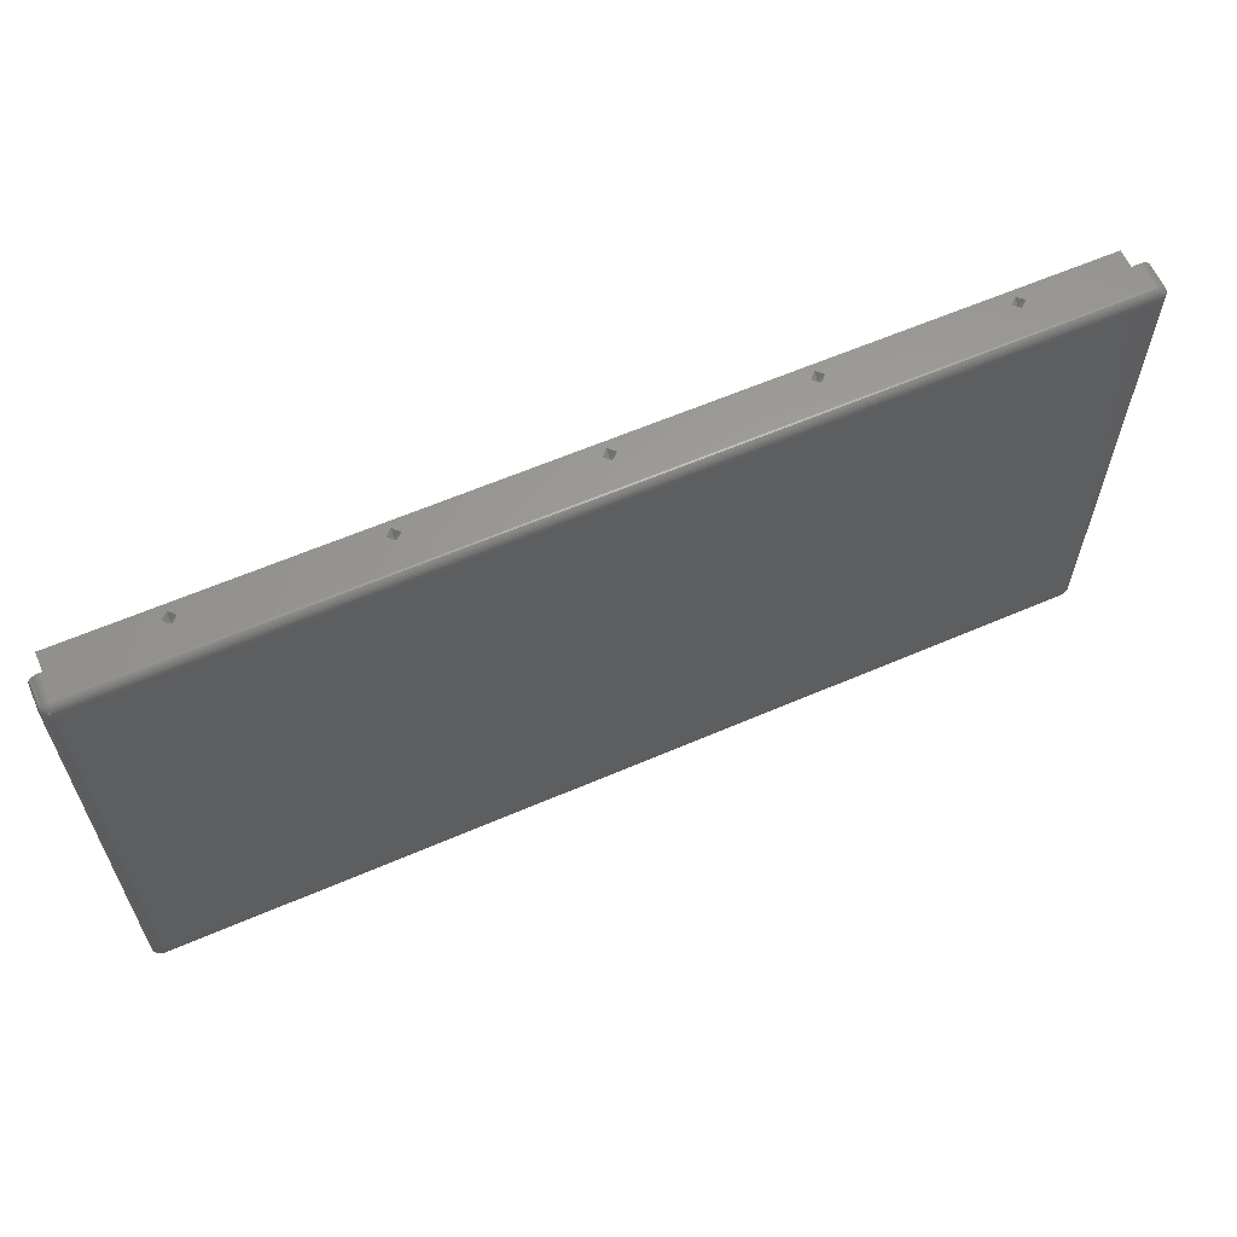
<metadata>
{"format":"stl","ext":"stl","renderer":"f3d","projection":"perspective","resolution":1024,"background":"white","views":[{"elev":61.5,"azim":156.3,"up":"+Y"}]}
</metadata>
<code>
# stl→obj: 418 verts, 832 faces
v -1.26 -1.26 3
v -1.26 55.48 6
v -1.26 55.48 3
v -1.26 -1.26 6
v 0 18.36 6
v 35 17.5 6
v 35 18.36 6
v 0 17.5 6
v 0 36.72 6
v 35 35.86 6
v 35 36.72 6
v 0 35.86 6
v 35.86 18.36 6
v 70.86 17.5 6
v 70.86 18.36 6
v 35.86 17.5 6
v 35.86 36.72 6
v 70.86 35.86 6
v 70.86 36.72 6
v 35.86 35.86 6
v 71.72 18.36 6
v 106.7 17.5 6
v 106.7 18.36 6
v 71.72 17.5 6
v 71.72 36.72 6
v 106.7 35.86 6
v 106.7 36.72 6
v 71.72 35.86 6
v 108 55.48 6
v 106.7 54.22 6
v 71.72 54.22 6
v 70.86 54.22 6
v 35.86 54.22 6
v 35 54.22 6
v 0 54.22 6
v 108 -1.26 6
v 106.7 0 6
v 71.72 0 6
v 70.86 0 6
v 35.86 0 6
v 35 0 6
v 0 0 6
v 108 55.48 3
v 108 -1.26 3
v 75.44 -1.26 4.5
v 96.05 -1.26 5.237
v 74.7 -1.26 5.237
v 95.31 -1.26 4.5
v 74.7 -1.26 3.763
v 96.05 -1.26 3.763
v 54.1 -1.26 4.5
v 53.36 -1.26 5.237
v 73.97 -1.26 4.5
v 53.36 -1.26 3.763
v 32.75 -1.26 4.5
v 32.02 -1.26 5.237
v 52.62 -1.26 4.5
v 32.02 -1.26 3.763
v 11.41 -1.26 4.5
v 10.67 -1.26 5.237
v 31.28 -1.26 4.5
v 10.67 -1.26 3.763
v 9.934 -1.26 4.5
v 96.79 -1.26 4.5
v 31.28 55.48 4.5
v 10.67 55.48 5.237
v 32.02 55.48 5.237
v 11.41 55.48 4.5
v 32.02 55.48 3.763
v 10.67 55.48 3.763
v 52.62 55.48 4.5
v 53.36 55.48 5.237
v 32.75 55.48 4.5
v 53.36 55.48 3.763
v 73.97 55.48 4.5
v 74.7 55.48 5.237
v 54.1 55.48 4.5
v 74.7 55.48 3.763
v 95.31 55.48 4.5
v 96.05 55.48 5.237
v 75.44 55.48 4.5
v 96.05 55.48 3.763
v 96.79 55.48 4.5
v 9.934 55.48 4.5
v 108.6 56.89 0
v 108.3 56.95 3
v 108.6 56.89 3
v 108.3 56.95 0
v 109.1 56.11 -0.5878
v 109 56.29 -0.5878
v 109.1 56.37 -0.4067
v -2.494 -1.475 -0.5878
v -2.318 55.7 -0.7431
v -2.318 -1.475 -0.7431
v -2.494 55.7 -0.5878
v 108.3 56.84 -0.4067
v -1.604 56.92 -0.2079
v 108.3 56.92 -0.2079
v -1.595 56.84 -0.4067
v 108.6 -2.647 -0.2079
v 108.3 -2.701 -0.2079
v 108.6 -2.57 -0.4067
v -2.707 -1.737 0
v -2.735 -1.475 3
v -2.735 -1.475 0
v -2.707 -1.737 3
v 109.3 -1.987 0
v 109.2 -2.199 -0.2079
v 109.3 -1.976 -0.2079
v -1.607 -2.728 0
v 108.3 -2.728 3
v -1.607 -2.728 3
v 108.3 -2.728 0
v 108.9 56.45 -0.5878
v 108.6 56.43 -0.7431
v 108.7 56.58 -0.5878
v -2.105 56.79 0
v -2.318 56.63 3
v -2.105 56.79 3
v -2.318 56.63 0
v -2.735 55.7 0
v -2.707 55.96 3
v -2.707 55.96 0
v -2.735 55.7 3
v -1.864 56.89 0
v -1.864 56.89 3
v 109.4 -1.737 0
v 109.4 -1.731 -0.2079
v 109.4 -1.475 -0.2079
v 108.6 -1.943 -0.866
v 108.5 -1.764 -0.9511
v 108.7 -1.845 -0.866
v -1.831 56.79 -0.4067
v -1.607 56.95 0
v -1.607 56.95 3
v 109 56.63 0
v 108.8 56.79 3
v 109 56.63 3
v 108.8 56.79 0
v 108.9 -1.971 -0.7431
v 108.8 -1.731 -0.866
v 109 -1.818 -0.7431
v 108.6 -2.673 3
v 108.6 -2.673 0
v -2.472 56.42 -0.2079
v -2.494 56.44 0
v -2.051 55.95 -0.866
v -2.157 56.19 -0.7431
v -1.985 56.07 -0.866
v -2.406 56.11 -0.5878
v -2.3 56.29 -0.5878
v -2.681 55.95 -0.2079
v -2.626 56.21 0
v 108.3 -2.62 -0.4067
v 108.6 56.87 -0.2079
v 108.6 56.16 -0.866
v 108.5 55.98 -0.9511
v 108.5 56.24 -0.866
v -2.527 56.16 -0.4067
v -2.601 56.2 -0.2079
v -2.091 56.76 -0.2079
v -1.856 56.87 -0.2079
v 109.2 -1.943 -0.4067
v 109.3 -1.714 -0.4067
v 109.4 55.96 0
v 109.3 56.2 -0.2079
v 109.3 56.21 0
v 108.3 55.79 -0.9945
v 108.3 55.81 -0.9945
v 108.4 56.03 -0.9511
v -2.039 56.32 -0.7431
v -2.157 56.45 -0.5878
v -1.897 56.43 -0.7431
v 108.6 55.7 -0.9511
v 108.3 55.7 -0.9945
v 108.6 55.78 -0.9511
v -2.3 56.61 -0.2079
v -2.494 56.44 3
v -2.626 56.21 3
v -2.245 56.04 -0.7431
v 109.3 -1.475 -0.4067
v -1.595 -2.62 -0.4067
v -1.604 -2.701 -0.2079
v -1.856 55.78 -0.9511
v -2.091 55.83 -0.866
v -1.831 55.85 -0.9511
v -1.563 -1.573 -0.9945
v -1.79 -1.704 -0.9511
v -1.582 -1.552 -0.9945
v -1.864 -2.673 0
v -1.864 -2.673 3
v 109.5 55.7 3
v 109.4 55.96 3
v 109.5 -1.475 3
v 109.3 56.21 3
v 109.2 56.44 3
v 109.4 -1.737 3
v 109.3 -1.987 3
v 109.2 -2.216 3
v 109 -2.411 3
v 108.8 -2.566 3
v -2.105 -2.566 3
v -2.318 -2.411 3
v -2.494 -2.216 3
v -2.626 -1.987 3
v 108.8 -2.542 -0.2079
v 108.4 56.29 -0.866
v 108.3 56.32 -0.866
v 108.3 56.53 -0.7431
v 109.2 55.7 -0.5878
v 109.2 55.91 -0.5878
v 109.3 55.7 -0.4067
v 108.3 56.07 -0.9511
v 108.2 55.82 -0.9945
v 108.2 56.08 -0.9511
v -1.79 56.24 -0.866
v -1.67 56.29 -0.866
v -1.516 55.82 -0.9945
v -1.595 56.07 -0.9511
v -1.516 56.08 -0.9511
v 109.2 -1.475 -0.5878
v 109.5 55.7 0
v 109.5 -1.475 0
v 109.4 55.7 -0.2079
v 108.8 56.76 -0.2079
v 109.2 56.42 -0.2079
v 109.2 56.44 0
v 108.3 55.72 -0.9945
v 108.3 55.75 -0.9945
v -1.489 55.83 -0.9945
v 108.2 55.83 -0.9945
v -2.318 -2.411 0
v -2.494 -2.216 0
v -2.472 -2.199 -0.2079
v -2.472 55.91 -0.5878
v -2.601 55.93 -0.4067
v -2.626 55.7 -0.4067
v -2.707 55.7 -0.2079
v -2.051 56.69 -0.4067
v -2.245 56.55 -0.4067
v -2.105 -2.566 0
v -2.091 -2.542 -0.2079
v 109 -2.33 -0.4067
v 108.8 -2.472 -0.4067
v 108.9 -2.233 -0.5878
v -1.516 -1.862 -0.9511
v -1.67 -2.074 -0.866
v -1.595 -1.845 -0.9511
v -1.864 -1.475 -0.9511
v -1.607 55.7 -0.9945
v -1.607 -1.475 -0.9945
v -1.864 55.7 -0.9511
v -1.563 -2.313 -0.7431
v -1.541 -2.102 -0.866
v -1.897 -2.205 -0.7431
v -2.039 -2.102 -0.7431
v -1.897 -1.943 -0.866
v -2.105 55.7 -0.866
v -2.626 -1.987 0
v -2.681 -1.731 -0.2079
v -2.626 -1.475 -0.4067
v -2.707 -1.475 -0.2079
v 109.2 -2.216 0
v 109 -2.411 0
v 108.7 56.07 -0.866
v 108.8 56.69 -0.4067
v 109 56.55 -0.4067
v -1.897 56.16 -0.866
v 108.6 56.79 -0.4067
v -1.985 56.58 -0.5878
v 108.2 -1.862 -0.9511
v 108.2 -1.606 -0.9945
v 108.2 -1.6 -0.9945
v 109.3 55.93 -0.4067
v 109.4 55.95 -0.2079
v -1.67 56.03 -0.9511
v 108.5 56.5 -0.7431
v 108.3 56.71 -0.5878
v 108.5 56.66 -0.5878
v 108.5 -2.277 -0.7431
v 108.3 -2.313 -0.7431
v 108.4 -2.074 -0.866
v 109 -2.391 -0.2079
v 109.1 -2.152 -0.4067
v 109 -2.074 -0.5878
v -1.856 -2.647 -0.2079
v -1.831 -1.633 -0.9511
v -1.856 -1.556 -0.9511
v -1.595 -1.529 -0.9945
v -2.406 56.37 -0.4067
v 109 56.61 -0.2079
v -1.541 56.32 -0.866
v 108.8 55.7 -0.866
v -1.736 55.98 -0.9511
v -1.604 55.72 -0.9945
v -2.3 55.87 -0.7431
v -1.736 56.5 -0.7431
v -1.79 56.66 -0.5878
v -1.563 56.53 -0.7431
v 108.8 -1.475 -0.866
v 109 55.7 -0.7431
v 109 -1.475 -0.7431
v 109.2 -1.687 -0.5878
v 108.6 55.85 -0.9511
v 108.5 55.92 -0.9511
v 109.1 -1.89 -0.5878
v 108.3 -2.489 -0.5878
v 108.3 -2.102 -0.866
v 108.6 -1.556 -0.9511
v 108.3 -1.475 -0.9945
v 108.6 -1.475 -0.9511
v 108.6 -1.633 -0.9511
v 108.8 -1.606 -0.866
v -2.157 -2.233 -0.5878
v -2.406 -2.152 -0.4067
v -2.3 -2.074 -0.5878
v -1.604 -1.502 -0.9945
v 108.3 -1.502 -0.9945
v 108.3 -1.529 -0.9945
v 108.3 -1.552 -0.9945
v 108.3 -1.573 -0.9945
v 108.3 -1.589 -0.9945
v 108.3 55.77 -0.9945
v -1.489 -1.606 -0.9945
v -1.516 -1.6 -0.9945
v -1.541 -1.589 -0.9945
v -1.541 55.81 -0.9945
v -1.563 55.79 -0.9945
v -1.582 55.77 -0.9945
v -1.595 55.75 -0.9945
v -1.79 -2.021 -0.866
v 108.5 -2.021 -0.866
v -1.831 -2.57 -0.4067
v -2.601 -1.976 -0.2079
v -2.527 -1.943 -0.4067
v -1.582 -2.489 -0.5878
v -2.051 -2.472 -0.4067
v -2.245 -2.33 -0.4067
v -2.157 -1.971 -0.7431
v 108.8 55.83 -0.866
v 108.9 56.19 -0.7431
v -1.582 56.71 -0.5878
v -1.79 55.92 -0.9511
v -2.406 -1.89 -0.5878
v -2.472 -1.687 -0.5878
v 109.2 56.16 -0.4067
v 109 56.04 -0.7431
v 108.8 56.32 -0.7431
v 108.8 -2.566 0
v -2.601 -1.714 -0.4067
v 108.5 -2.444 -0.5878
v 108.4 -1.812 -0.9511
v 108.6 -2.205 -0.7431
v -1.67 -1.812 -0.9511
v -1.736 -1.764 -0.9511
v -1.985 -1.845 -0.866
v -2.3 -1.65 -0.7431
v -2.091 -1.606 -0.866
v -1.79 -2.444 -0.5878
v -1.736 -2.277 -0.7431
v -2.3 -2.391 -0.2079
v -2.245 -1.818 -0.7431
v -2.105 -1.475 -0.866
v 108.8 55.95 -0.866
v 108.7 -2.358 -0.5878
v 108.3 -1.845 -0.9511
v 108.5 -1.704 -0.9511
v 109 55.87 -0.7431
v -1.985 -2.358 -0.5878
v 108.8 -2.102 -0.7431
v -2.051 -1.731 -0.866
v 109 -1.65 -0.7431
v 10.67 -0.5225 4.5
v 10.67 54.74 4.5
v 32.02 -0.5225 4.5
v 32.02 54.74 4.5
v 53.36 -0.5225 4.5
v 53.36 54.74 4.5
v 74.7 -0.5225 4.5
v 74.7 54.74 4.5
v 96.05 -0.5225 4.5
v 96.05 54.74 4.5
v 0 54.22 0
v 0 36.72 0
v 35 36.72 0
v 35 54.22 0
v 35.86 54.22 0
v 35.86 36.72 0
v 70.86 36.72 0
v 70.86 54.22 0
v 71.72 54.22 0
v 71.72 36.72 0
v 106.7 36.72 0
v 106.7 54.22 0
v 0 35.86 0
v 0 18.36 0
v 35 18.36 0
v 35 35.86 0
v 35.86 35.86 0
v 35.86 18.36 0
v 70.86 18.36 0
v 70.86 35.86 0
v 71.72 35.86 0
v 71.72 18.36 0
v 106.7 18.36 0
v 106.7 35.86 0
v 0 17.5 0
v 0 0 0
v 35 0 0
v 35 17.5 0
v 35.86 17.5 0
v 35.86 0 0
v 70.86 0 0
v 70.86 17.5 0
v 71.72 17.5 0
v 71.72 0 0
v 106.7 0 0
v 106.7 17.5 0
f 1 2 3
f 2 1 4
f 5 6 7
f 6 5 8
f 9 10 11
f 10 9 12
f 13 14 15
f 14 13 16
f 17 18 19
f 18 17 20
f 21 22 23
f 22 21 24
f 25 26 27
f 26 25 28
f 27 29 30
f 29 31 30
f 19 25 31
f 25 19 28
f 28 18 21
f 15 21 18
f 19 31 32
f 29 32 31
f 29 33 32
f 11 17 33
f 17 11 20
f 20 10 13
f 7 13 10
f 11 33 34
f 2 33 29
f 33 2 34
f 2 9 35
f 9 2 12
f 12 2 5
f 4 5 2
f 5 4 8
f 34 2 35
f 26 29 27
f 29 26 36
f 23 36 26
f 22 36 23
f 37 36 22
f 38 36 37
f 28 19 18
f 21 15 24
f 14 24 15
f 24 14 38
f 39 38 14
f 39 36 38
f 40 36 39
f 20 11 10
f 13 7 16
f 6 16 7
f 16 6 40
f 41 40 6
f 4 40 41
f 4 41 42
f 40 4 36
f 8 4 42
f 36 43 29
f 43 36 44
f 45 46 47
f 45 48 46
f 49 48 45
f 48 49 50
f 51 47 52
f 51 53 47
f 54 53 51
f 53 54 49
f 55 52 56
f 55 57 52
f 58 57 55
f 57 58 54
f 59 56 60
f 59 61 56
f 62 61 59
f 61 62 58
f 56 4 60
f 4 63 60
f 1 63 4
f 1 58 62
f 58 1 54
f 54 1 49
f 44 49 1
f 63 1 62
f 4 56 36
f 52 36 56
f 47 36 52
f 46 36 47
f 64 36 46
f 44 64 50
f 64 44 36
f 49 44 50
f 65 66 67
f 65 68 66
f 69 68 65
f 68 69 70
f 71 67 72
f 71 73 67
f 74 73 71
f 73 74 69
f 75 72 76
f 75 77 72
f 78 77 75
f 77 78 74
f 79 76 80
f 79 81 76
f 82 81 79
f 81 82 78
f 76 29 80
f 29 83 80
f 43 83 29
f 43 78 82
f 78 43 74
f 74 43 69
f 3 69 43
f 83 43 82
f 29 76 2
f 72 2 76
f 67 2 72
f 66 2 67
f 84 2 66
f 3 84 70
f 84 3 2
f 69 3 70
f 85 86 87
f 86 85 88
f 89 90 91
f 92 93 94
f 93 92 95
f 96 97 98
f 97 96 99
f 100 101 102
f 103 104 105
f 104 103 106
f 107 108 109
f 110 111 112
f 111 110 113
f 114 115 116
f 117 118 119
f 118 117 120
f 121 122 123
f 122 121 124
f 125 119 126
f 119 125 117
f 105 124 121
f 124 105 104
f 127 128 129
f 130 131 132
f 99 133 97
f 134 126 135
f 126 134 125
f 136 137 138
f 137 136 139
f 140 141 142
f 113 143 111
f 143 113 144
f 145 146 120
f 147 148 149
f 148 150 151
f 152 123 153
f 101 154 102
f 155 98 85
f 156 157 158
f 159 152 160
f 133 161 162
f 128 163 164
f 165 166 167
f 168 169 170
f 171 172 173
f 174 175 176
f 177 145 120
f 146 118 120
f 118 146 178
f 123 179 153
f 179 123 122
f 180 150 148
f 129 164 181
f 182 101 183
f 101 182 154
f 184 185 186
f 187 188 189
f 190 112 191
f 112 190 110
f 43 192 193
f 192 43 194
f 43 193 195
f 44 194 43
f 43 195 196
f 194 44 197
f 43 196 138
f 197 44 198
f 43 138 137
f 198 44 199
f 43 137 87
f 199 44 200
f 43 87 86
f 200 44 201
f 201 44 143
f 86 3 43
f 126 3 135
f 135 3 86
f 143 44 111
f 1 111 44
f 1 112 111
f 3 124 1
f 119 3 126
f 104 1 124
f 118 3 119
f 106 1 104
f 178 3 118
f 1 191 112
f 179 3 178
f 1 202 191
f 122 3 179
f 1 203 202
f 3 122 124
f 1 204 203
f 1 205 204
f 1 106 205
f 153 178 146
f 178 153 179
f 144 100 206
f 207 208 209
f 210 211 212
f 213 214 215
f 216 173 217
f 218 219 220
f 98 134 88
f 134 98 97
f 148 151 172
f 88 135 86
f 135 88 134
f 181 210 212
f 210 181 221
f 194 222 192
f 222 194 223
f 222 224 165
f 225 85 139
f 167 226 227
f 228 229 176
f 230 215 231
f 215 230 220
f 85 98 88
f 225 155 85
f 232 233 234
f 235 236 150
f 160 152 153
f 237 238 152
f 239 240 161
f 190 241 242
f 243 244 245
f 246 247 248
f 249 250 251
f 250 249 252
f 253 247 254
f 255 256 257
f 258 93 185
f 259 103 260
f 261 238 237
f 238 261 262
f 183 113 110
f 113 183 101
f 200 263 199
f 263 200 264
f 139 87 137
f 87 139 85
f 136 225 139
f 196 136 138
f 136 196 227
f 265 157 156
f 114 266 267
f 252 258 184
f 268 171 173
f 269 96 98
f 239 161 133
f 270 172 239
f 271 272 273
f 224 274 275
f 109 108 163
f 113 101 144
f 224 275 165
f 169 214 170
f 214 231 215
f 218 276 219
f 230 218 220
f 277 278 279
f 161 120 117
f 145 153 146
f 95 237 235
f 238 121 152
f 152 121 123
f 280 281 282
f 108 283 284
f 285 245 140
f 183 190 286
f 93 95 235
f 287 288 289
f 151 290 172
f 237 152 236
f 241 191 202
f 191 241 190
f 226 291 136
f 226 136 227
f 219 217 292
f 174 176 293
f 269 98 155
f 220 219 292
f 294 149 268
f 250 184 295
f 296 150 180
f 147 180 148
f 171 148 172
f 268 148 171
f 297 298 299
f 216 268 173
f 159 160 290
f 172 240 239
f 161 117 125
f 300 301 302
f 301 300 293
f 223 127 129
f 163 303 164
f 197 223 194
f 223 197 127
f 275 274 166
f 275 166 165
f 195 227 196
f 227 195 167
f 193 167 195
f 167 193 165
f 192 165 193
f 165 192 222
f 213 215 208
f 304 229 305
f 160 153 145
f 235 237 236
f 206 244 243
f 284 285 306
f 264 283 108
f 144 101 100
f 254 247 246
f 154 307 102
f 308 246 271
f 246 308 254
f 309 310 311
f 181 303 221
f 141 312 313
f 314 315 316
f 317 288 251
f 272 310 318
f 310 272 175
f 272 318 319
f 231 175 272
f 272 319 320
f 175 231 228
f 272 320 321
f 228 231 229
f 272 321 322
f 229 231 323
f 272 322 273
f 323 231 168
f 168 231 169
f 169 231 214
f 324 231 272
f 324 230 231
f 251 324 325
f 324 251 230
f 251 325 326
f 250 230 251
f 251 326 187
f 230 250 218
f 251 187 189
f 218 250 327
f 251 189 289
f 327 250 328
f 251 289 317
f 328 250 329
f 329 250 330
f 330 250 295
f 247 255 331
f 332 131 130
f 183 286 333
f 315 334 335
f 336 154 182
f 154 336 307
f 232 202 203
f 202 232 241
f 233 205 259
f 205 233 204
f 337 338 314
f 314 316 339
f 226 267 291
f 225 269 155
f 166 226 167
f 91 267 226
f 175 228 176
f 176 304 340
f 305 157 265
f 265 156 341
f 158 207 115
f 277 209 278
f 158 213 207
f 299 298 342
f 276 216 219
f 186 147 149
f 328 343 294
f 328 294 276
f 316 344 339
f 345 92 94
f 151 150 290
f 290 145 177
f 217 173 297
f 173 172 270
f 294 216 276
f 294 268 216
f 177 120 161
f 240 177 161
f 162 125 97
f 97 125 134
f 274 346 166
f 211 347 89
f 341 156 348
f 107 109 127
f 163 284 306
f 129 212 224
f 212 129 181
f 223 224 222
f 224 223 129
f 150 159 290
f 290 160 145
f 198 127 197
f 127 198 107
f 349 144 206
f 263 264 108
f 284 245 285
f 243 245 284
f 344 350 345
f 259 260 334
f 144 201 143
f 201 144 349
f 307 281 351
f 332 352 131
f 280 282 353
f 311 293 300
f 293 311 174
f 89 341 90
f 304 305 265
f 302 210 221
f 210 302 301
f 302 313 300
f 354 331 355
f 257 356 188
f 289 288 317
f 357 94 358
f 248 331 354
f 281 254 308
f 254 281 253
f 246 248 325
f 359 255 360
f 324 246 325
f 271 324 272
f 324 271 246
f 345 261 92
f 92 237 95
f 237 92 261
f 241 232 242
f 110 190 183
f 232 234 361
f 259 106 103
f 106 259 205
f 362 344 357
f 190 242 286
f 346 91 226
f 346 226 166
f 267 225 291
f 291 225 136
f 157 168 170
f 157 170 158
f 229 323 305
f 213 208 207
f 115 207 277
f 207 209 277
f 279 278 269
f 269 278 96
f 219 216 217
f 292 217 299
f 185 180 147
f 149 148 268
f 330 184 186
f 250 252 184
f 330 186 343
f 328 276 327
f 327 276 218
f 94 258 363
f 258 94 93
f 363 252 249
f 252 363 258
f 297 173 298
f 217 297 299
f 162 161 125
f 298 133 342
f 342 133 99
f 212 211 274
f 212 274 224
f 211 89 274
f 364 304 265
f 176 229 304
f 348 115 114
f 115 277 279
f 128 164 129
f 108 284 163
f 163 306 303
f 164 303 181
f 109 163 128
f 127 109 128
f 236 152 159
f 150 236 159
f 240 290 177
f 172 290 240
f 263 108 107
f 199 107 198
f 107 199 263
f 264 206 283
f 283 206 243
f 283 243 284
f 244 102 365
f 102 351 365
f 353 332 130
f 286 242 333
f 316 315 344
f 351 280 353
f 351 281 280
f 102 307 351
f 365 351 353
f 307 253 281
f 253 307 336
f 308 271 282
f 281 308 282
f 306 142 303
f 285 140 306
f 353 282 332
f 332 366 352
f 367 319 312
f 326 355 187
f 253 359 360
f 336 359 253
f 339 344 362
f 355 188 187
f 253 360 247
f 360 255 247
f 354 355 326
f 247 331 248
f 103 105 260
f 260 262 261
f 233 259 234
f 232 204 233
f 204 232 203
f 274 89 346
f 346 89 91
f 170 213 158
f 170 214 213
f 348 158 115
f 156 158 348
f 305 323 157
f 323 168 157
f 292 209 208
f 209 292 299
f 220 208 215
f 208 220 292
f 266 269 225
f 267 266 225
f 186 149 343
f 343 149 294
f 186 185 147
f 184 258 185
f 295 184 330
f 93 235 296
f 296 235 150
f 357 345 94
f 257 339 356
f 278 99 96
f 99 278 342
f 299 278 209
f 278 299 342
f 301 368 211
f 210 301 211
f 306 140 142
f 303 302 221
f 100 102 206
f 206 102 244
f 365 353 245
f 244 365 245
f 333 242 337
f 333 337 369
f 361 315 338
f 242 232 361
f 188 356 287
f 255 314 256
f 245 370 140
f 245 353 370
f 132 312 141
f 140 132 141
f 370 353 130
f 142 141 313
f 300 309 311
f 359 369 255
f 333 369 359
f 248 354 326
f 325 248 326
f 260 105 262
f 262 121 238
f 121 262 105
f 350 260 261
f 350 261 345
f 344 345 357
f 234 259 334
f 368 347 211
f 293 176 340
f 91 114 267
f 90 114 91
f 116 279 269
f 115 279 116
f 330 343 329
f 329 343 328
f 185 93 296
f 185 296 180
f 358 94 363
f 355 257 188
f 331 257 355
f 331 255 257
f 371 358 287
f 339 362 371
f 173 270 298
f 133 162 97
f 301 340 368
f 347 341 89
f 349 206 264
f 349 200 201
f 200 349 264
f 338 315 314
f 336 333 359
f 234 334 315
f 361 234 315
f 242 338 337
f 242 361 338
f 303 372 302
f 303 142 372
f 282 366 332
f 282 271 366
f 140 130 132
f 370 130 140
f 313 309 300
f 310 174 311
f 174 310 175
f 313 312 309
f 131 320 367
f 372 313 302
f 142 313 372
f 182 333 336
f 183 333 182
f 337 314 369
f 369 314 255
f 334 260 335
f 335 260 350
f 116 269 266
f 114 116 266
f 188 287 289
f 189 188 289
f 288 363 249
f 288 249 251
f 256 339 257
f 256 314 339
f 371 362 358
f 362 357 358
f 298 270 133
f 270 239 133
f 341 348 114
f 90 341 114
f 368 340 347
f 293 340 301
f 364 265 341
f 347 364 341
f 366 273 322
f 366 271 273
f 367 320 319
f 132 367 312
f 132 131 367
f 312 319 309
f 309 318 310
f 315 335 344
f 335 350 344
f 356 339 371
f 356 371 287
f 358 363 288
f 287 358 288
f 340 304 364
f 340 364 347
f 131 322 321
f 309 319 318
f 366 322 352
f 352 322 131
f 131 321 320
f 373 59 60
f 373 60 63
f 62 373 63
f 59 373 62
f 66 374 84
f 66 68 374
f 374 70 84
f 68 70 374
f 375 55 56
f 55 375 58
f 58 375 61
f 375 56 61
f 67 73 376
f 67 376 65
f 376 69 65
f 73 69 376
f 377 51 52
f 51 377 54
f 54 377 57
f 377 52 57
f 72 77 378
f 72 378 71
f 378 74 71
f 77 74 378
f 379 45 47
f 45 379 49
f 49 379 53
f 379 47 53
f 76 81 380
f 76 380 75
f 380 78 75
f 81 78 380
f 381 64 46
f 64 381 50
f 50 381 48
f 381 46 48
f 80 83 382
f 80 382 79
f 382 82 79
f 83 82 382
f 9 383 35
f 383 9 384
f 385 34 386
f 34 385 11
f 383 385 386
f 385 383 384
f 385 9 11
f 9 385 384
f 383 34 35
f 34 383 386
f 17 387 33
f 387 17 388
f 389 32 390
f 32 389 19
f 387 32 33
f 32 387 390
f 387 389 390
f 389 387 388
f 389 17 19
f 17 389 388
f 25 391 31
f 391 25 392
f 393 30 394
f 30 393 27
f 391 30 31
f 30 391 394
f 391 393 394
f 393 391 392
f 393 25 27
f 25 393 392
f 5 395 12
f 395 5 396
f 397 10 398
f 10 397 7
f 395 397 398
f 397 395 396
f 397 5 7
f 5 397 396
f 395 10 12
f 10 395 398
f 13 399 20
f 399 13 400
f 401 18 402
f 18 401 15
f 399 401 402
f 401 399 400
f 401 13 15
f 13 401 400
f 399 18 20
f 18 399 402
f 21 403 28
f 403 21 404
f 405 26 406
f 26 405 23
f 403 405 406
f 405 403 404
f 405 21 23
f 21 405 404
f 403 26 28
f 26 403 406
f 42 407 8
f 407 42 408
f 409 6 410
f 6 409 41
f 407 6 8
f 6 407 410
f 407 409 410
f 409 407 408
f 409 42 41
f 42 409 408
f 40 411 16
f 411 40 412
f 413 14 414
f 14 413 39
f 411 14 16
f 14 411 414
f 411 413 414
f 413 411 412
f 413 40 39
f 40 413 412
f 38 415 24
f 415 38 416
f 417 22 418
f 22 417 37
f 415 22 24
f 22 415 418
f 415 417 418
f 417 415 416
f 417 38 37
f 38 417 416

</code>
